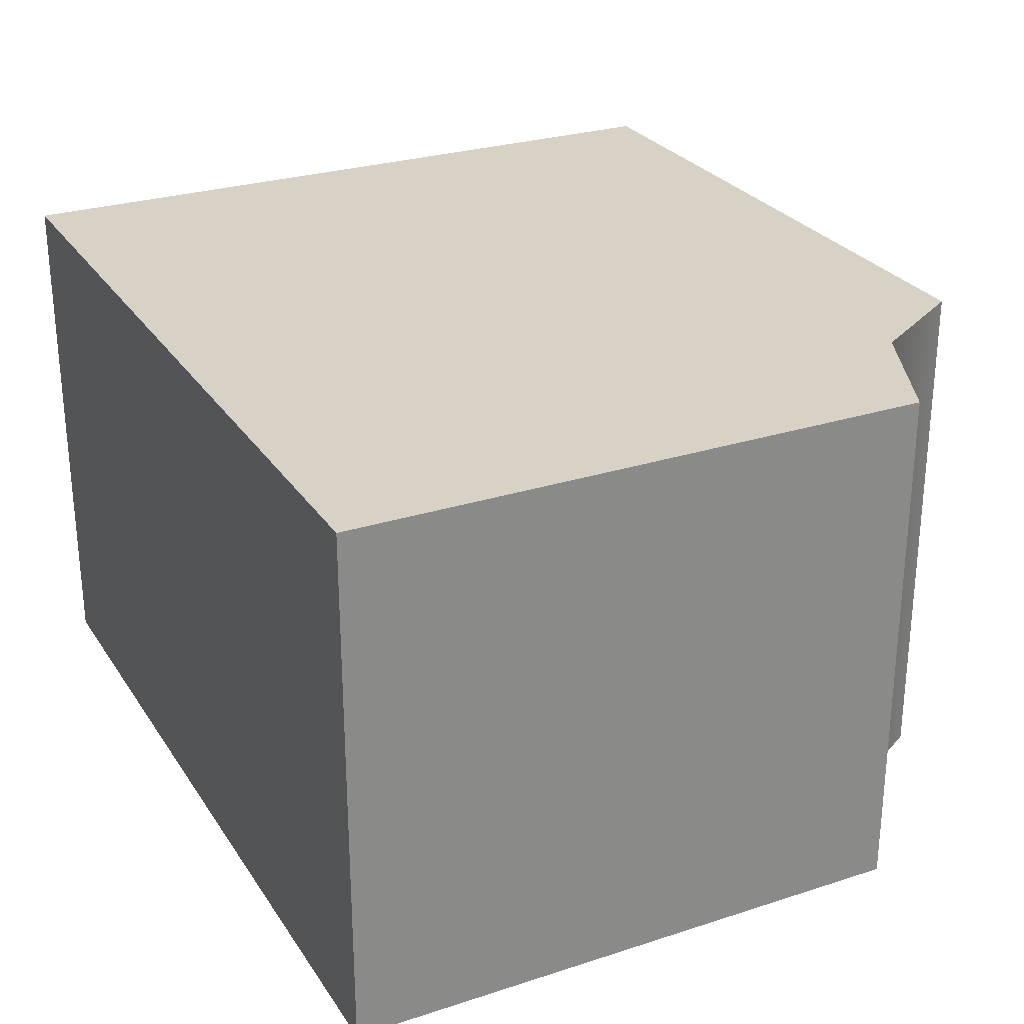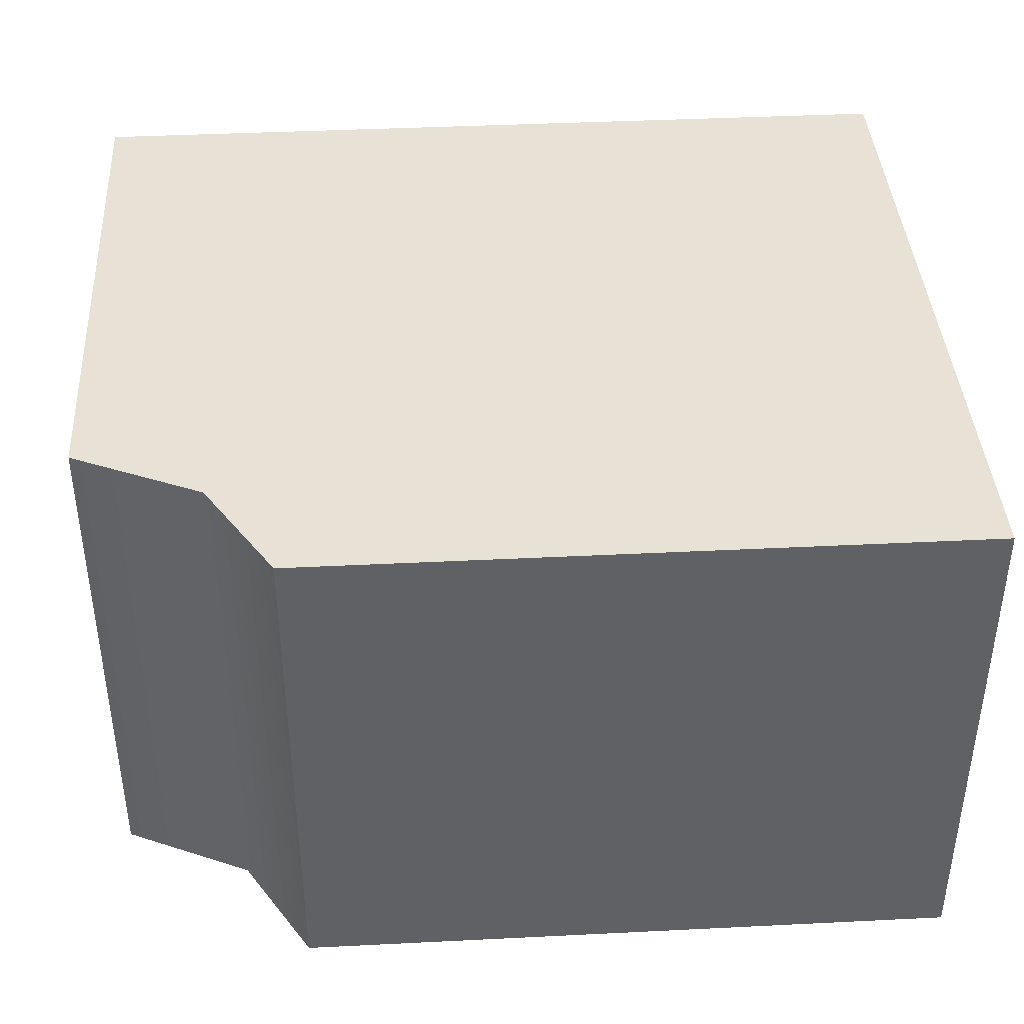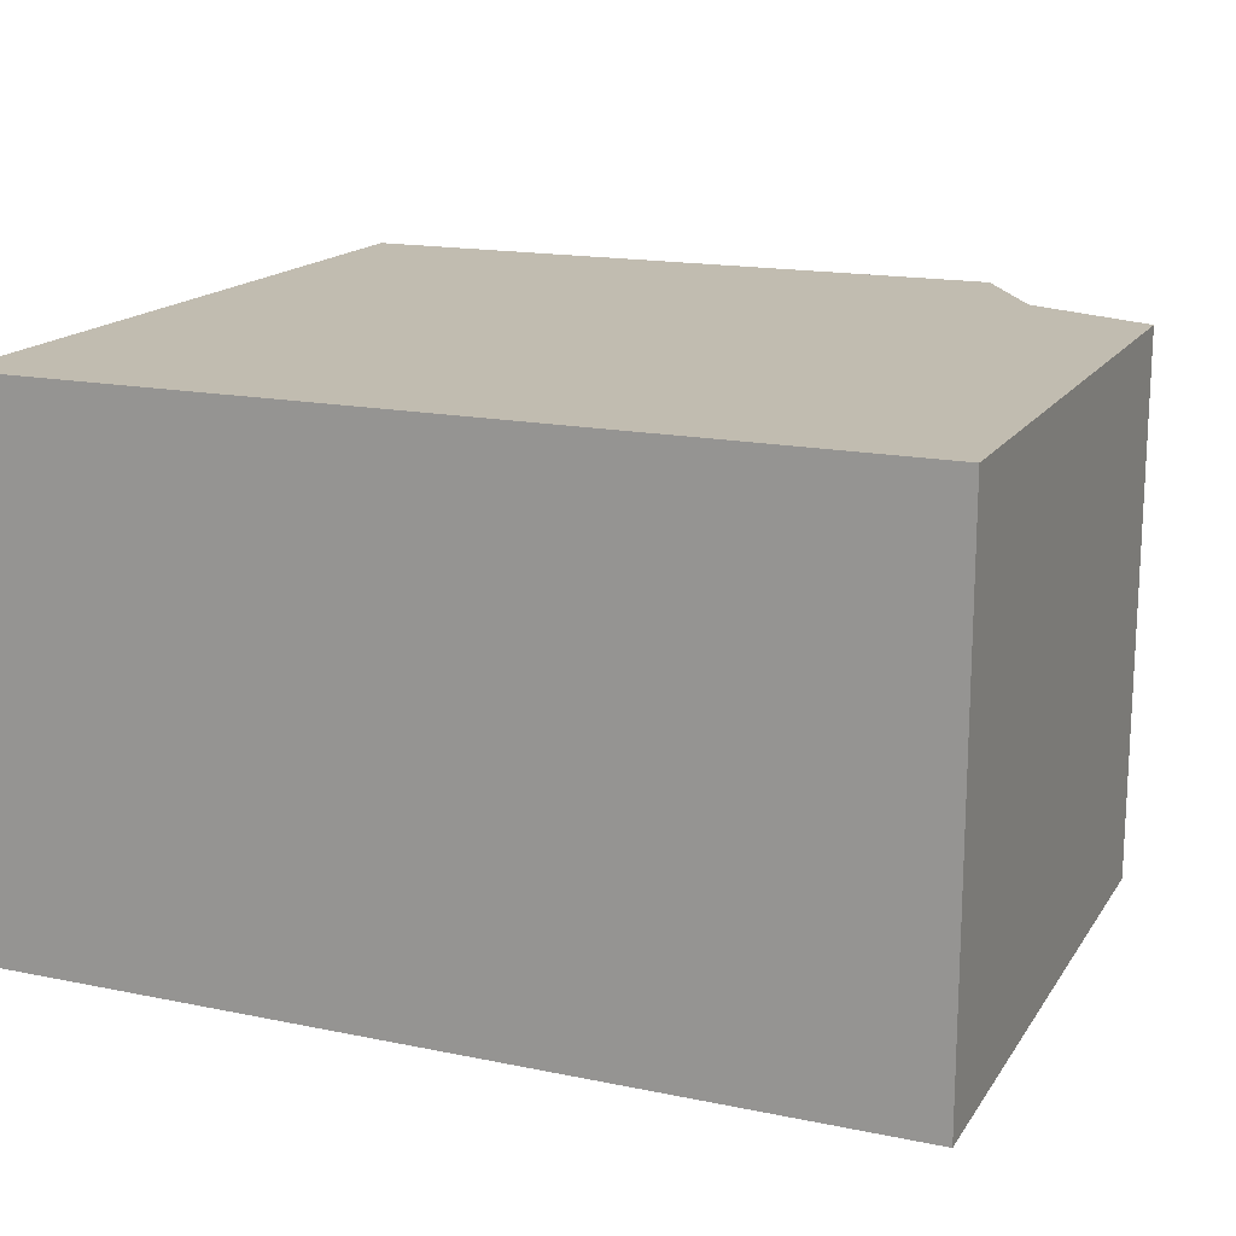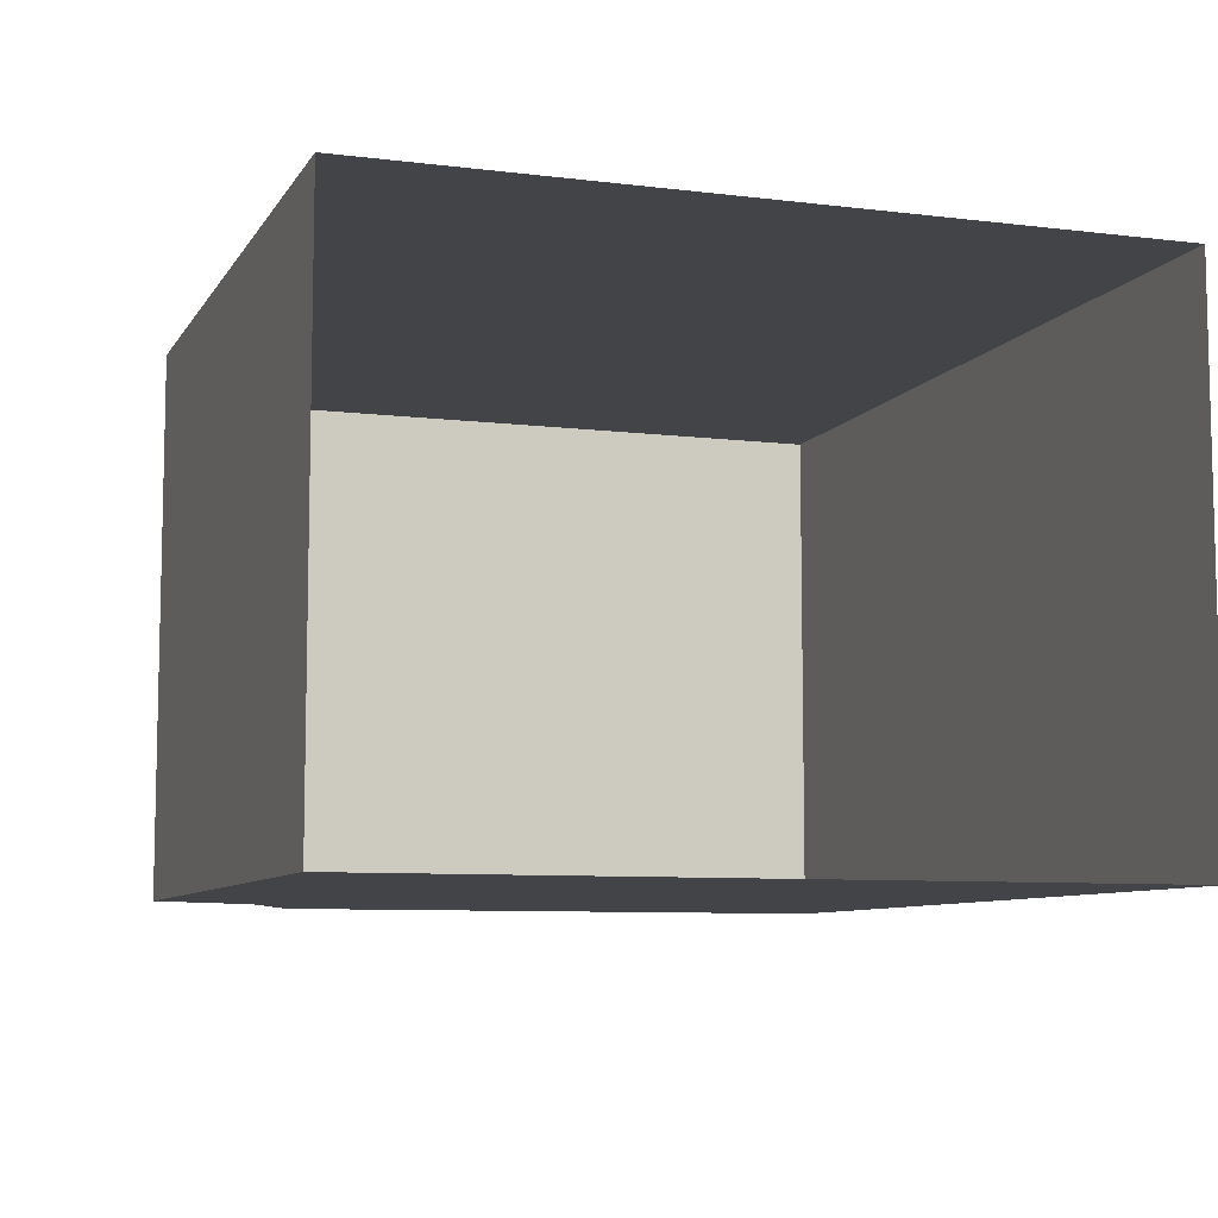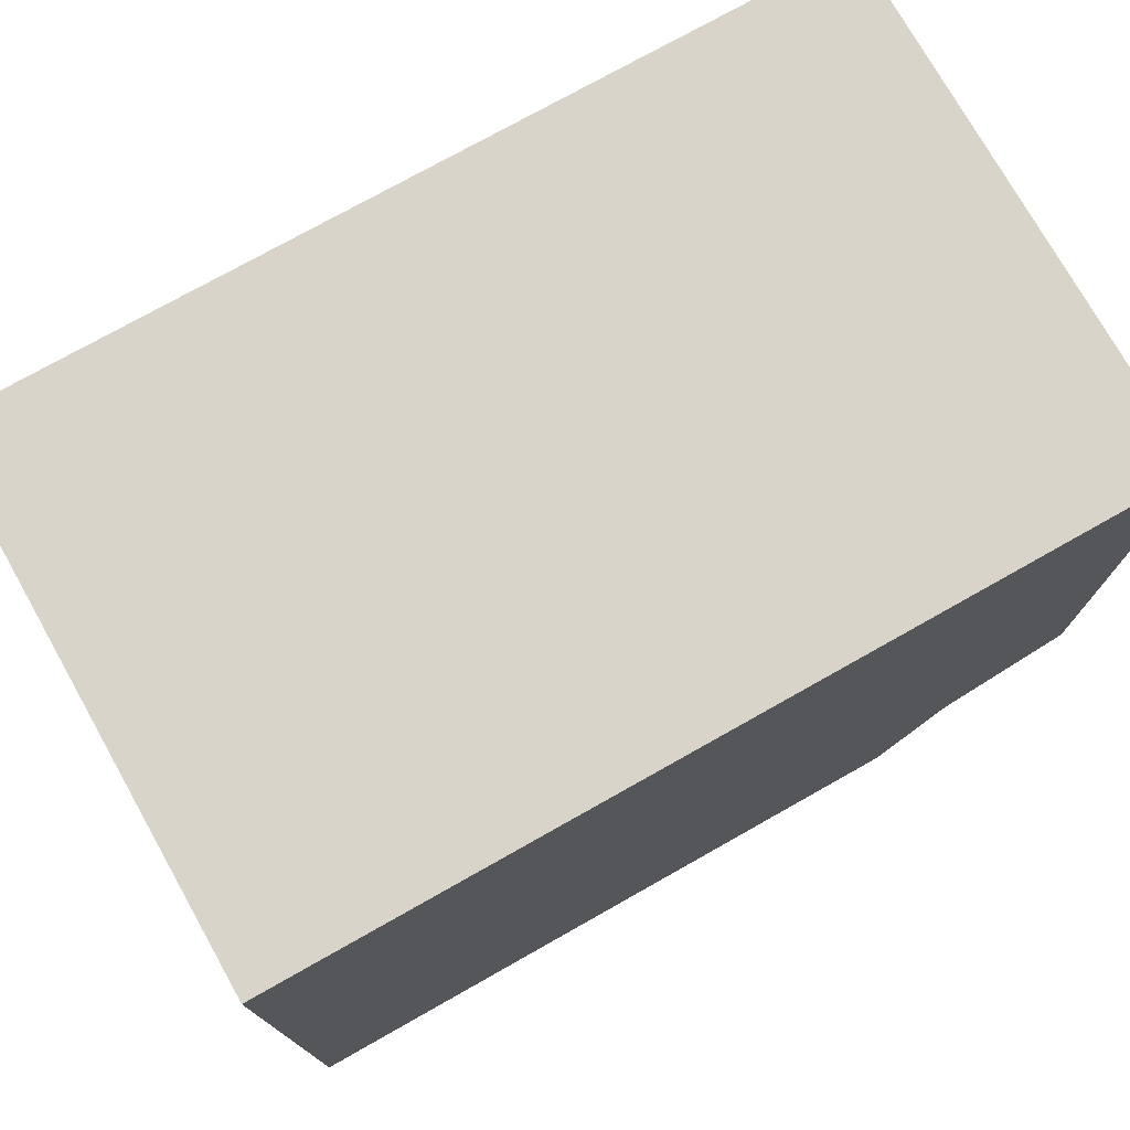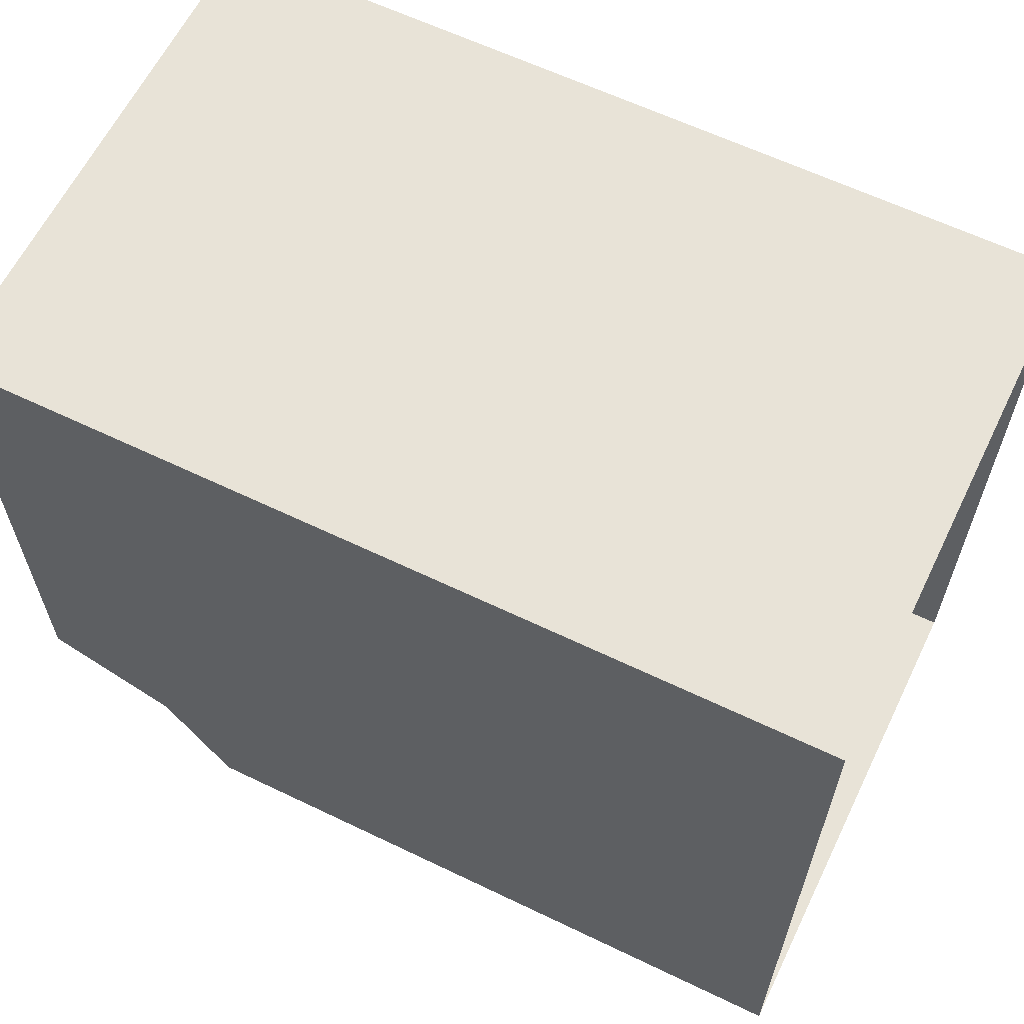
<metadata>
{"format":"obj","ext":"obj","renderer":"f3d","projection":"perspective","resolution":1024,"background":"white","views":[{"elev":27.2,"azim":-116.5,"up":"+Z"},{"elev":40.3,"azim":-3.5,"up":"+Z"},{"elev":16.5,"azim":-157.3,"up":"+Z"},{"elev":-8.2,"azim":71.2,"up":"+Z"},{"elev":75.4,"azim":150.6,"up":"+Y"},{"elev":62.2,"azim":26.0,"up":"+Y"}]}
</metadata>
<code>
v  93.02 80.4 -32
v  93.02 80.4 -32.8
v  94.03 80.4 -32.8
v  94.03 80.4 -32
v  94.03 81.53 -32.8
v  92.73 81.53 -32.8
v  92.73 81.53 -32
v  94.03 81.53 -32
v  92.92 80.56 -32
v  92.92 80.56 -32.8
v  92.73 80.65 -32.8
v  92.73 80.65 -32
g sponza_253
f 1 2 3
f 1 3 4
f 5 6 7
f 5 7 8
f 1 4 9
f 1 9 10
f 1 10 2
f 2 10 3
f 9 4 8
f 9 8 7
f 11 12 7
f 11 7 6
f 5 3 10
f 5 10 6
f 7 12 9
f 12 11 10
f 12 10 9
f 10 11 6

</code>
